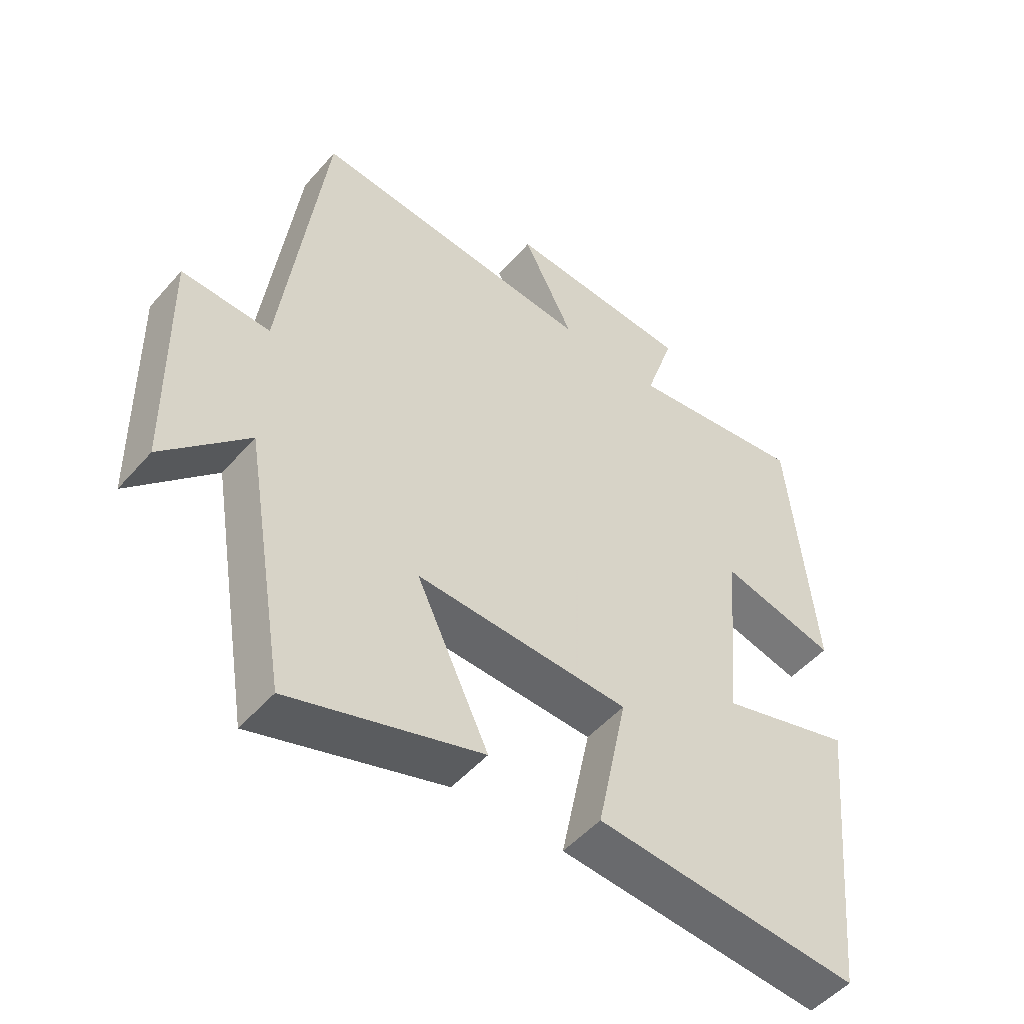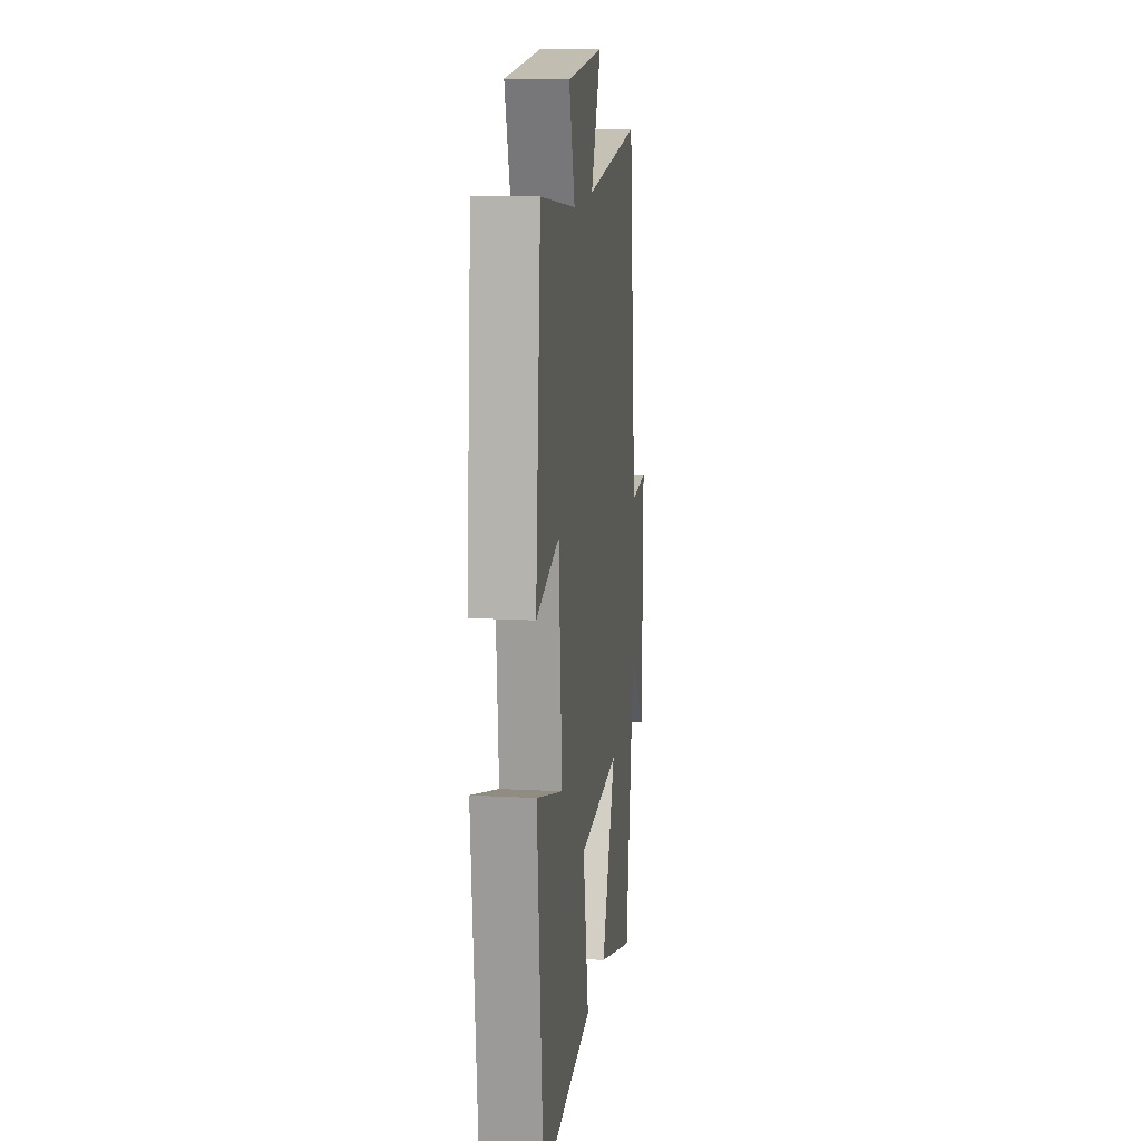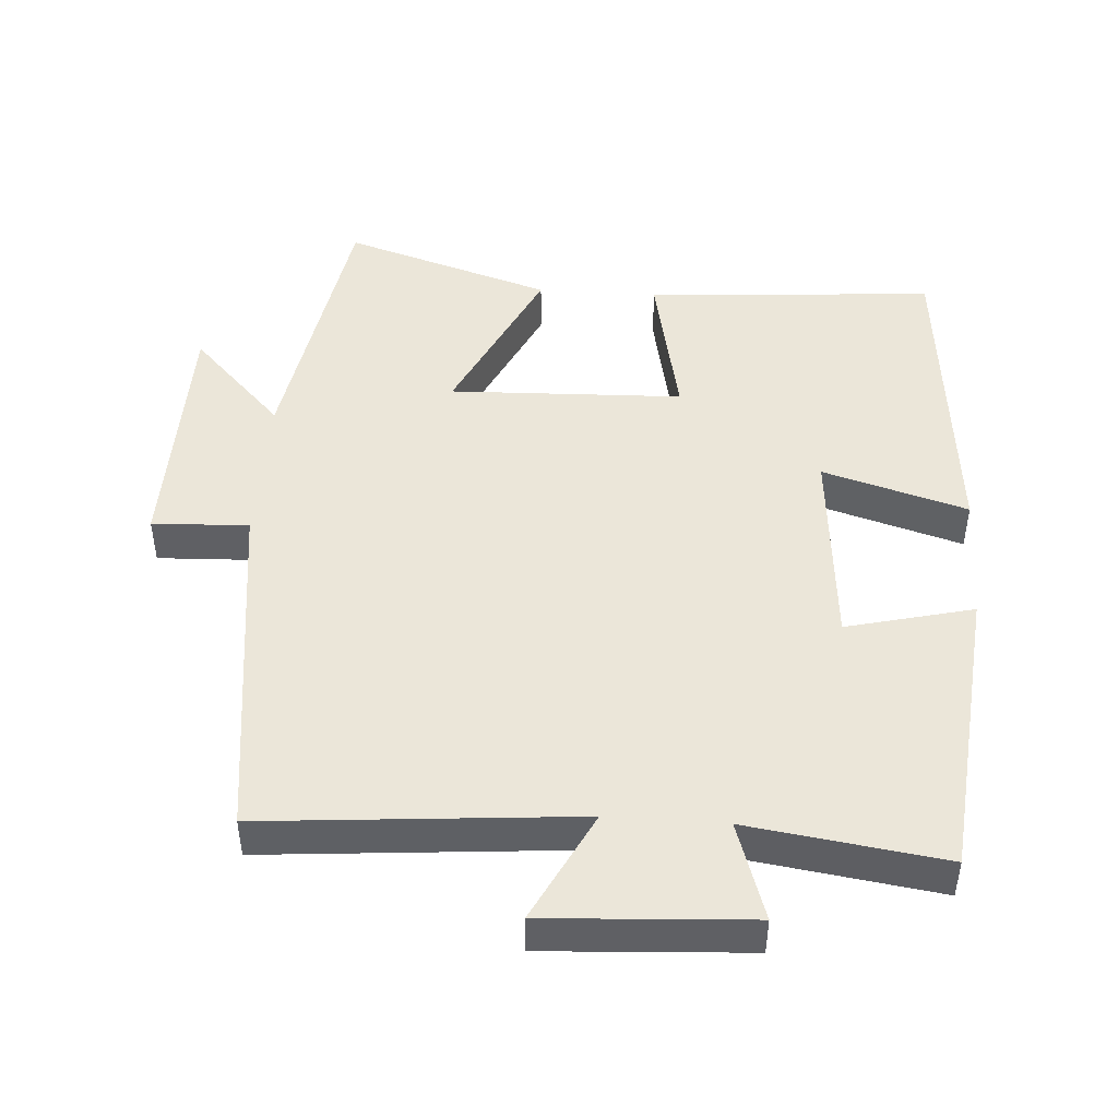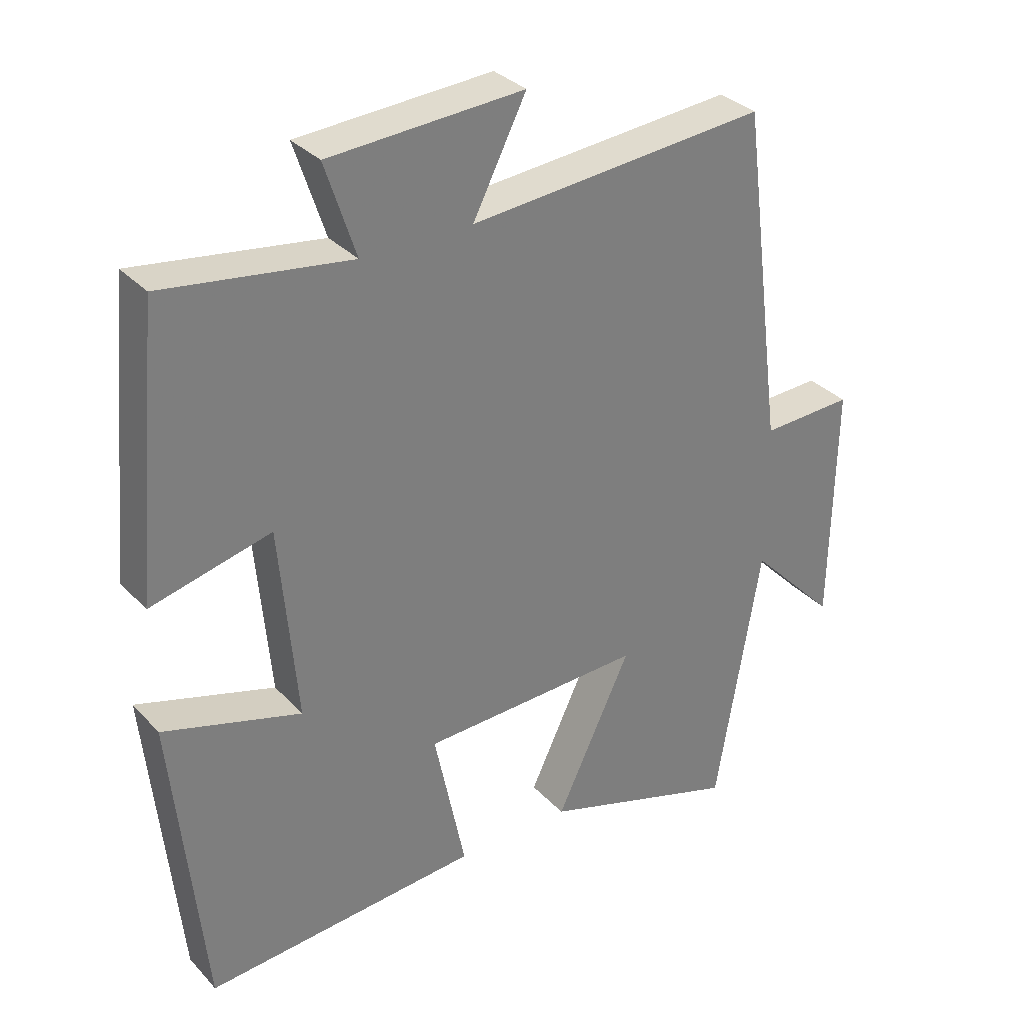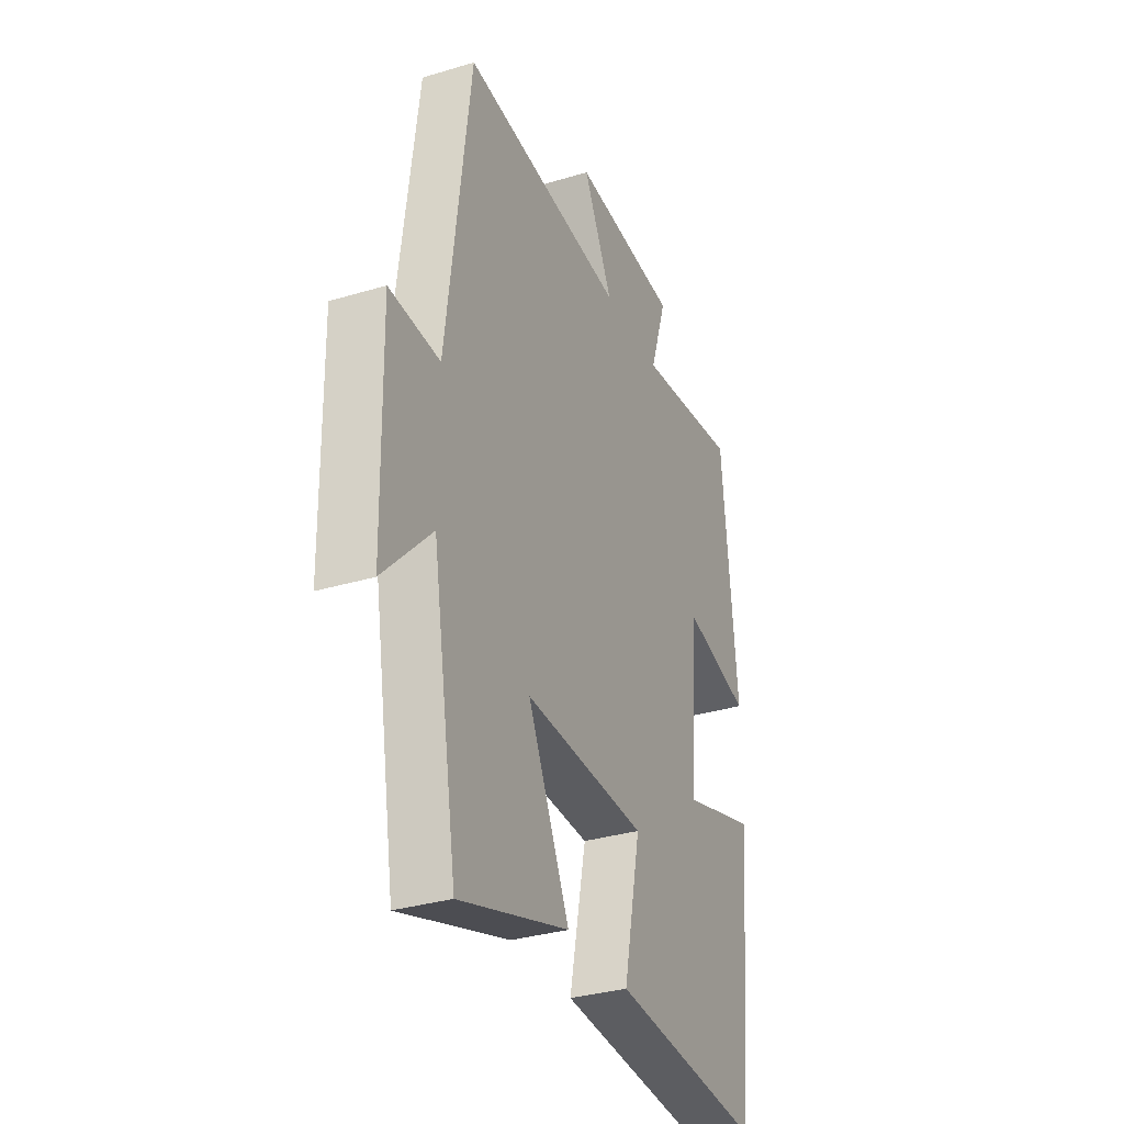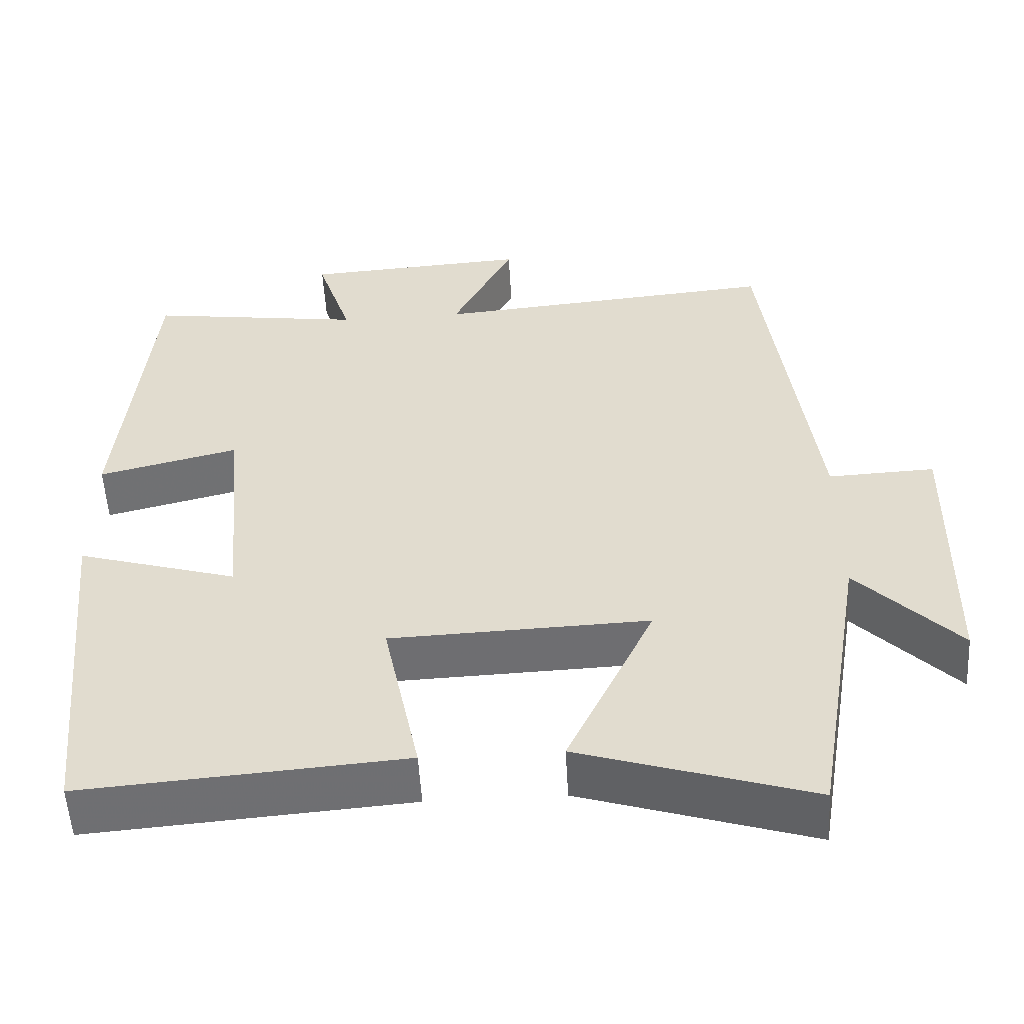
<metadata>
{"format":"obj","ext":"obj","renderer":"f3d","projection":"perspective","resolution":1024,"background":"white","views":[{"elev":-50.6,"azim":-39.5,"up":"+Z"},{"elev":13.6,"azim":97.0,"up":"+Z"},{"elev":46.7,"azim":4.0,"up":"+Y"},{"elev":32.4,"azim":144.8,"up":"+Z"},{"elev":-32.8,"azim":-67.3,"up":"+Z"},{"elev":-54.1,"azim":-176.7,"up":"+Z"}]}
</metadata>
<code>
v 0.46 0.07 0.539
v 0.5 0.07 0.118
v 0.319 0.07 0.163
v 0.293 0.07 -0.131
v 0.5 0.07 -0.07
v 0.454 0.07 -0.532
v 0.04 0.07 -0.5
v 0.087 0.07 -0.274
v -0.247 0.07 -0.262
v -0.134 0.07 -0.5
v -0.433 0.07 -0.594
v -0.5 0.07 -0.193
v -0.632 0.07 -0.329
v -0.638 0.07 0.037
v -0.5 0.07 0.031
v -0.434 0.07 0.539
v 0.014 0.07 0.5
v -0.066 0.07 0.658
v 0.226 0.07 0.64
v 0.18 0.07 0.5
v 0.46 0 0.539
v 0.5 0 0.118
v 0.319 0 0.163
v 0.293 0 -0.131
v 0.5 0 -0.07
v 0.454 0 -0.532
v 0.04 0 -0.5
v 0.087 0 -0.274
v -0.247 0 -0.262
v -0.134 0 -0.5
v -0.433 0 -0.594
v -0.5 0 -0.193
v -0.632 0 -0.329
v -0.638 0 0.037
v -0.5 0 0.031
v -0.434 0 0.539
v 0.014 0 0.5
v -0.066 0 0.658
v 0.226 0 0.64
v 0.18 0 0.5
f 17 18 19 20
f 15 16 17
f 15 17 20
f 12 13 14 15
f 11 12 15
f 10 11 15
f 9 10 15
f 15 20 1
f 9 15 1
f 8 9 1
f 6 7 8
f 5 6 8
f 4 5 8
f 3 4 8
f 1 2 3
f 1 3 8
f 40 39 38 37
f 37 36 35
f 40 37 35
f 35 34 33 32
f 35 32 31
f 35 31 30
f 35 30 29
f 21 40 35
f 21 35 29
f 21 29 28
f 28 27 26
f 28 26 25
f 28 25 24
f 28 24 23
f 23 22 21
f 28 23 21
f 1 21 22 2
f 2 22 23 3
f 3 23 24 4
f 4 24 25 5
f 5 25 26 6
f 6 26 27 7
f 7 27 28 8
f 8 28 29 9
f 9 29 30 10
f 10 30 31 11
f 11 31 32 12
f 12 32 33 13
f 13 33 34 14
f 14 34 35 15
f 15 35 36 16
f 16 36 37 17
f 17 37 38 18
f 18 38 39 19
f 19 39 40 20
f 20 40 21 1

</code>
